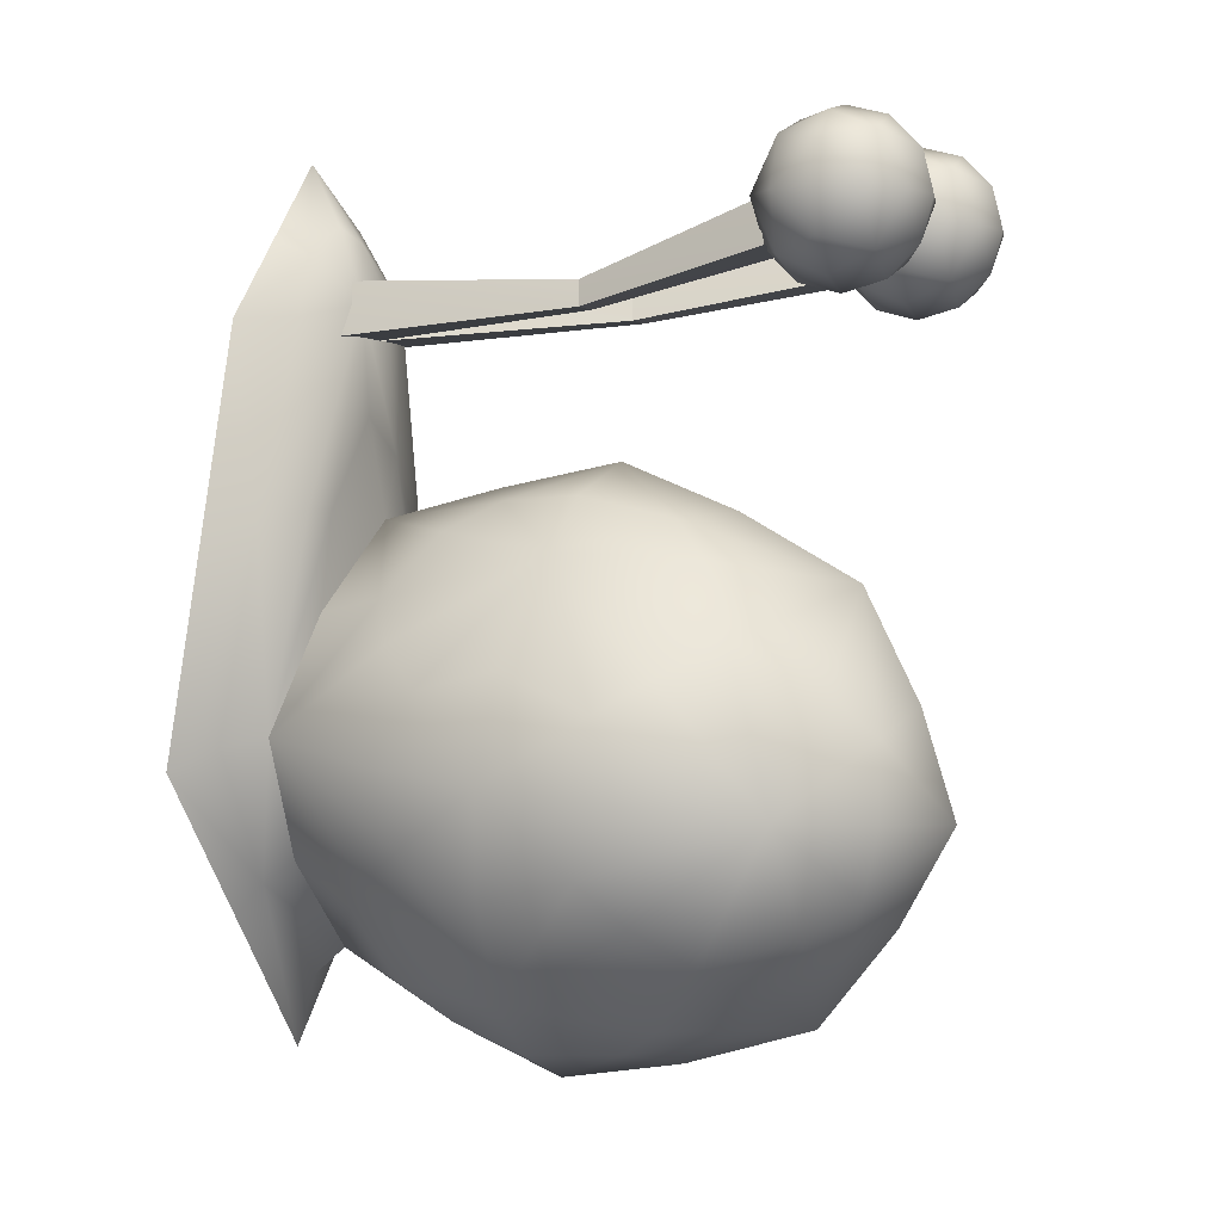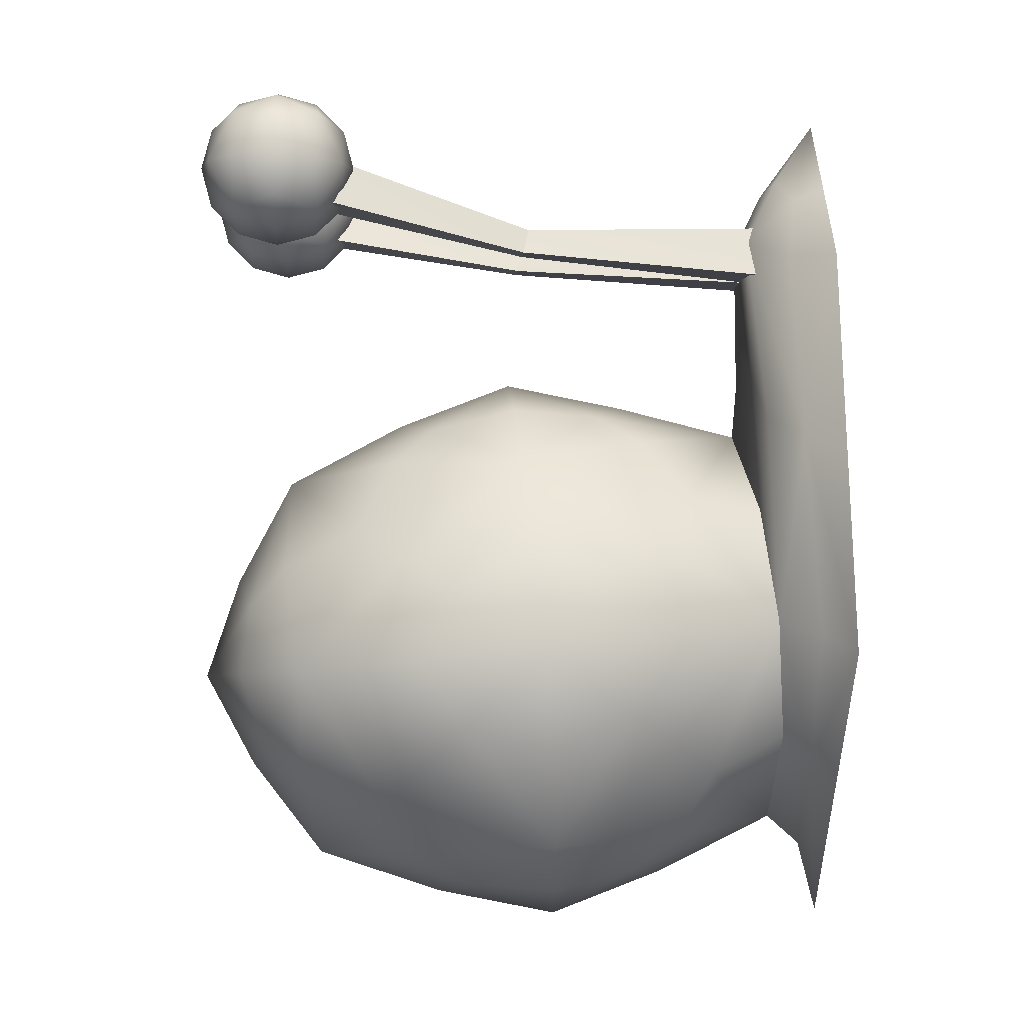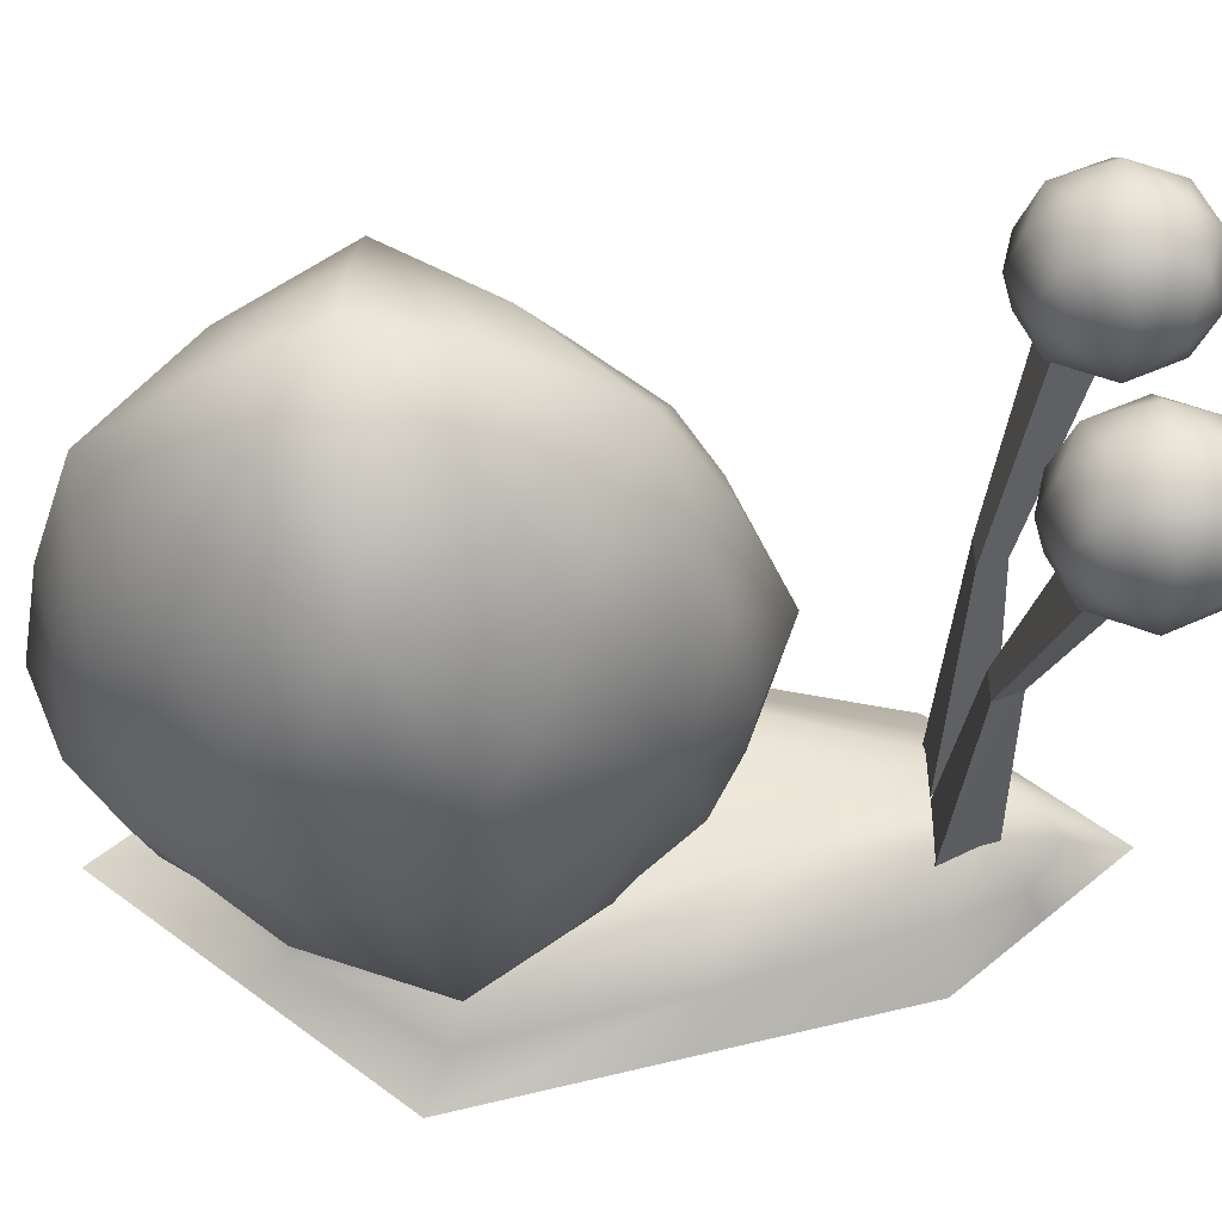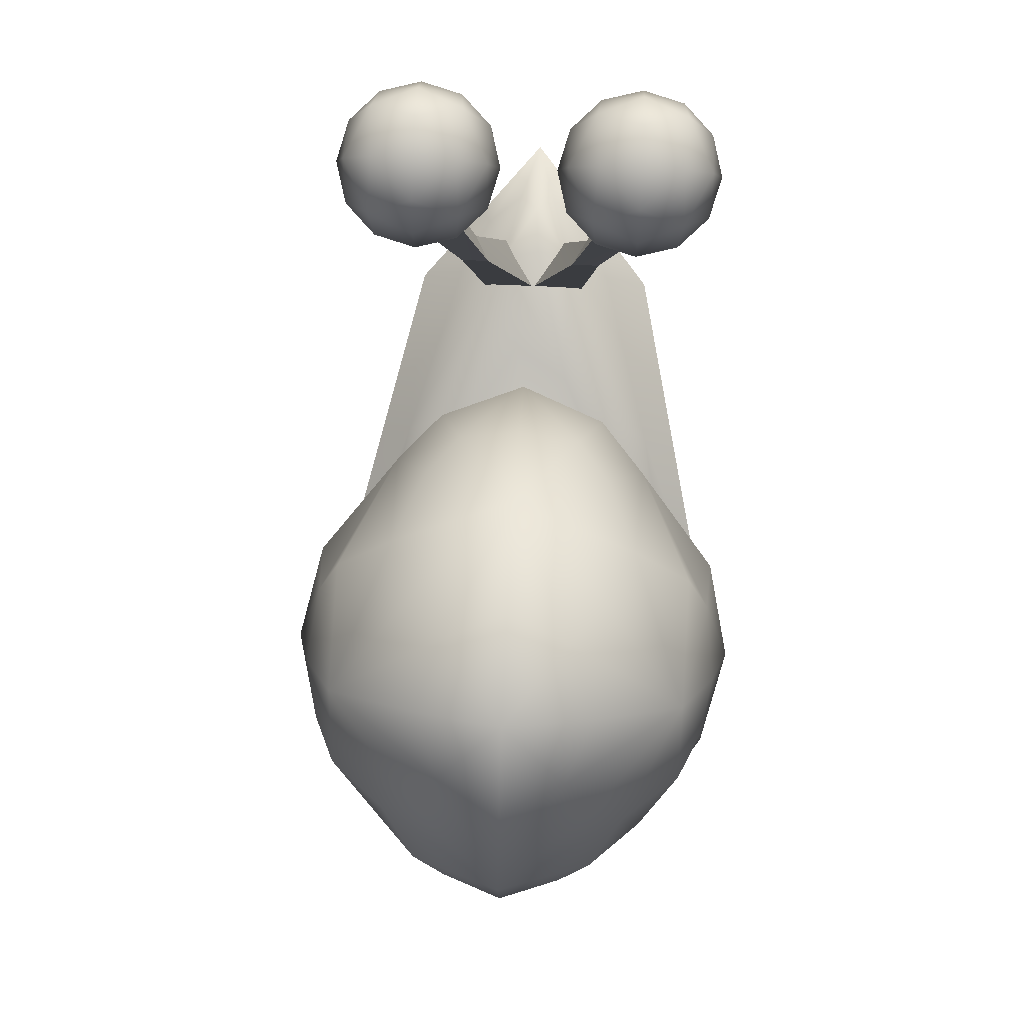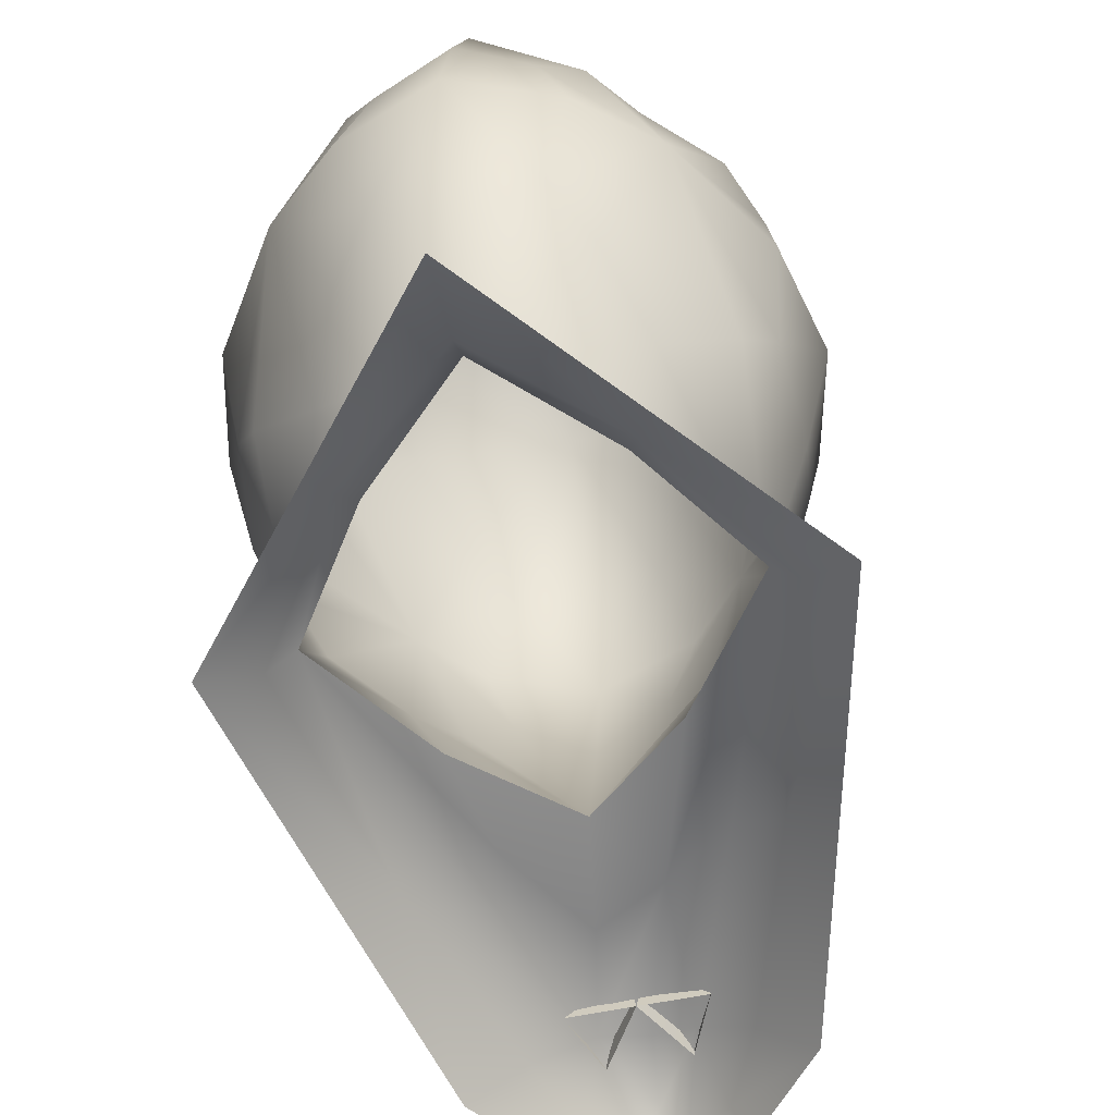
<metadata>
{"format":"obj","ext":"obj","renderer":"f3d","projection":"perspective","resolution":1024,"background":"white","views":[{"elev":2.8,"azim":114.2,"up":"+Z"},{"elev":-5.3,"azim":-92.9,"up":"+Z"},{"elev":53.8,"azim":-93.8,"up":"+Y"},{"elev":4.4,"azim":-178.5,"up":"+Z"},{"elev":-58.8,"azim":-170.4,"up":"+Y"}]}
</metadata>
<code>
v -1.301 4.858 3.537
v -0.9678 4.858 3.463
v -1.297 5.188 3.449
v -0.7158 4.858 3.232
v -0.9294 5.22 3.311
v -1.287 5.43 3.208
v -0.6132 4.858 2.906
v -0.7014 5.188 2.903
v -0.9426 5.43 2.892
v -1.273 5.518 2.878
v -1.627 4.858 3.434
v -1.652 5.22 3.279
v -1.858 4.858 3.182
v -1.602 5.43 2.863
v -1.843 5.188 2.853
v -1.932 4.858 2.849
v -1.297 4.528 3.449
v -1.652 4.497 3.279
v -1.287 4.286 3.208
v -1.843 4.528 2.853
v -1.602 4.286 2.863
v -1.273 4.198 2.878
v -0.9294 4.497 3.311
v -0.9426 4.286 2.892
v -0.7014 4.528 2.903
v -1.244 4.858 2.218
v -1.247 5.188 2.307
v -0.918 4.858 2.321
v -1.258 5.43 2.548
v -0.8928 5.22 2.477
v -0.687 4.858 2.573
v -1.577 4.858 2.293
v -1.829 4.858 2.523
v -1.615 5.22 2.445
v -1.247 4.528 2.307
v -1.258 4.286 2.548
v -1.615 4.497 2.445
v -0.8928 4.497 2.477
v 0.4746 4.858 3.615
v 0.8082 4.858 3.541
v 0.4788 5.188 3.526
v 1.06 4.858 3.31
v 0.8466 5.22 3.388
v 0.489 5.43 3.285
v 1.163 4.858 2.984
v 1.075 5.188 2.98
v 0.8334 5.43 2.97
v 0.5034 5.518 2.956
v 0.1488 4.858 3.512
v 0.1242 5.22 3.356
v -0.0822 4.858 3.26
v 0.174 5.43 2.941
v -0.0678 5.188 2.93
v -0.156 4.858 2.927
v 0.4788 4.528 3.526
v 0.1242 4.497 3.356
v 0.489 4.286 3.285
v -0.0678 4.528 2.93
v 0.174 4.286 2.941
v 0.5034 4.198 2.956
v 0.8466 4.497 3.388
v 0.8334 4.286 2.97
v 1.075 4.528 2.98
v 0.5322 4.858 2.296
v 0.5286 5.188 2.384
v 0.858 4.858 2.399
v 0.5178 5.43 2.626
v 0.8826 5.22 2.554
v 1.089 4.858 2.651
v 0.1986 4.858 2.37
v -0.0534 4.858 2.601
v 0.1608 5.22 2.522
v 0.5286 4.528 2.384
v 0.5178 4.286 2.626
v 0.1608 4.497 2.522
v 0.8826 4.497 2.554
v -0.8682 2.652 2.461
v -0.7398 2.704 2.244
v -1.047 4.405 2.556
v -1.274 4.209 2.914
v -0.9768 2.704 2.234
v -1.5 4.365 2.536
v -0.6612 0.5685 2.548
v -0.3516 0.5997 2.108
v -0.7398 2.704 2.244
v -0.8682 2.652 2.461
v -0.8376 0.5997 2.087
v -0.9768 2.704 2.234
v 0.132 2.652 2.504
v 0.2604 2.704 2.288
v 0.753 4.365 2.635
v 0.495 4.209 2.991
v 0.0234 2.704 2.278
v 0.3 4.405 2.615
v -0.0816 0.5589 2.573
v 0.1338 0.5997 2.129
v 0.2604 2.704 2.288
v 0.132 2.652 2.504
v -0.3516 0.5997 2.108
v 0.0234 2.704 2.278
v 0.1812 0.01531 2.901
v 0.0936 0.2565 2.792
v -0.4152 0.01531 3.557
v -0.228 0.3771 3.02
v -0.3858 0.4977 2.893
v -0.5544 0.3771 3.006
v -0.8556 0.2565 2.75
v -0.9522 0.01531 2.852
v 1.253 0.01531 0.5382
v 0.9234 0.3075 0.666
v 0.7782 0.01531 2.246
v 0.3804 0.3579 2.273
v -1.121 0.01531 -2.465
v -1.015 0.1989 -2.213
v -0.1032 0.01531 -3.593
v -0.1266 0.1683 -2.995
v 0.6906 0.1989 -2.138
v 0.8124 0.01531 -2.381
v -1.49 0.01531 2.147
v -1.095 0.3579 2.209
v -1.493 0.3075 0.5604
v -1.814 0.01531 0.4044
v -0.6996 0.6759 2.407
v -0.4038 0.7047 2.456
v -0.6786 0.6381 1.178
v -1.156 0.5739 0.747
v -0.0552 0.6831 2.39
v 0.597 0.5709 0.7782
v 0.3 0.6045 0.7638
v -0.1854 0.6651 1.505
v 0.4986 0.6177 -0.0264
v 1.201 0.5745 -0.933
v 1.36 0.2409 -1.009
v 0.6096 0.4335 -1.954
v -0.945 0.4335 -2.022
v -1.617 0.5757 -1.043
v -1.78 0.2403 -1.146
v -0.9834 0.6207 -0.045
v -0.1338 0.4437 -2.753
v -0.2778 0.7551 0.6864
v -2.138 0.01471 -1.338
v 1.728 0.01531 -1.169
v 1.54 1.602 -1.074
v 1.465 1.938 -0.5178
v 1.201 0.5745 -0.933
v 1.246 1.607 -0.2034
v 0.7572 1.276 0.1002
v 0.4986 0.6177 -0.0264
v 0.6096 0.4335 -1.954
v 0.8598 1.071 -2.237
v 1.322 1.454 -1.954
v 1.516 1.836 -1.684
v -1.942 1.602 -1.226
v -1.863 1.836 -1.832
v -1.617 0.5757 -1.043
v -1.649 1.454 -2.084
v -1.166 1.071 -2.325
v -0.945 0.4335 -2.022
v -0.9834 0.6207 -0.045
v -1.268 1.276 0.0114
v -1.726 1.607 -0.333
v -1.914 1.938 -0.6648
v -0.1338 0.4437 -2.753
v -0.9042 1.38 -2.896
v -0.633 1.713 -3.191
v -0.1104 1.419 -3.241
v 0.4074 1.713 -3.145
v 0.651 1.38 -2.828
v -0.2778 0.7551 0.6864
v 0.5004 1.681 0.6084
v 0.2328 2.061 0.8412
v -0.294 1.785 0.9408
v -0.8076 2.061 0.7956
v -1.055 1.681 0.5406
v 0.5436 5.155 -1.428
v 0.3606 4.986 -2.01
v -0.1836 5.51 -1.491
v -0.1494 5.084 -2.276
v -0.6804 4.986 -2.056
v -0.9138 5.155 -1.492
v -0.7314 5.088 -0.8892
v -0.2208 5.226 -0.6432
v 0.3096 5.088 -0.8436
v 0.852 2.745 0.4764
v 1.547 2.672 -0.3426
v 1.5 3.365 -0.6408
v 1.296 3.747 -0.3888
v 0.801 4.13 -0.1494
v 0.5154 3.821 0.4194
v 0.2406 3.488 0.7152
v 0.4416 2.783 0.8832
v -0.8334 2.418 -3.357
v -0.6258 3.14 -3.313
v -0.0924 2.392 -3.615
v -0.1008 3.417 -3.412
v 0.4146 3.14 -3.268
v 0.624 2.418 -3.293
v -1.386 2.745 0.3486
v -1.016 2.783 0.8196
v -0.7998 3.488 0.6696
v -1.046 3.821 0.3516
v -1.281 4.13 -0.2406
v -1.754 3.747 -0.522
v -1.935 3.365 -0.7908
v -2.008 2.672 -0.498
v -0.3006 2.809 1.141
v -0.2832 3.782 0.7638
v 1.589 3.6 -1.246
v 1.551 3.263 -1.807
v 1.281 4.618 -1.349
v 1.373 3.594 -2.138
v 0.9024 3.926 -2.483
v 0.6324 4.623 -2.261
v 0.5556 4.776 -0.5112
v -0.9294 4.623 -2.329
v -0.1152 4.474 -3.062
v 0.6648 3.521 -3.012
v -0.8964 3.521 -3.08
v -1.179 3.926 -2.573
v -1.971 3.6 -1.402
v -1.655 4.618 -1.477
v -1.006 4.776 -0.5796
v -1.677 3.594 -2.272
v -1.884 3.263 -1.957
v -0.2592 4.763 0.2364
v 1.119 2.456 -2.822
v 1.618 2.529 -1.976
v -1.365 2.456 -2.95
v -1.936 2.529 -2.131
v 1.769 2.601 -1.151
v -2.159 2.601 -1.322
o Geye.bmp
g Geye.bmp
f 1 2 3
f 2 4 5
f 2 5 3
f 3 5 6
f 4 7 8
f 4 8 5
f 5 8 9
f 5 9 6
f 6 9 10
f 1 3 11
f 3 6 12
f 3 12 11
f 11 12 13
f 6 10 14
f 6 14 12
f 12 14 15
f 12 15 13
f 13 15 16
f 1 11 17
f 11 13 18
f 11 18 17
f 17 18 19
f 13 16 20
f 13 20 18
f 18 20 21
f 18 21 19
f 19 21 22
f 1 17 2
f 17 19 23
f 17 23 2
f 2 23 4
f 19 22 24
f 19 24 23
f 23 24 25
f 23 25 4
f 4 25 7
f 26 27 28
f 27 29 30
f 27 30 28
f 28 30 31
f 29 10 9
f 29 9 30
f 30 9 8
f 30 8 31
f 31 8 7
f 26 32 27
f 32 33 34
f 32 34 27
f 27 34 29
f 33 16 15
f 33 15 34
f 34 15 14
f 34 14 29
f 29 14 10
f 26 35 32
f 35 36 37
f 35 37 32
f 32 37 33
f 36 22 21
f 36 21 37
f 37 21 20
f 37 20 33
f 33 20 16
f 26 28 35
f 28 31 38
f 28 38 35
f 35 38 36
f 31 7 25
f 31 25 38
f 38 25 24
f 38 24 36
f 36 24 22
f 39 40 41
f 40 42 43
f 40 43 41
f 41 43 44
f 42 45 46
f 42 46 43
f 43 46 47
f 43 47 44
f 44 47 48
f 39 41 49
f 41 44 50
f 41 50 49
f 49 50 51
f 44 48 52
f 44 52 50
f 50 52 53
f 50 53 51
f 51 53 54
f 39 49 55
f 49 51 56
f 49 56 55
f 55 56 57
f 51 54 58
f 51 58 56
f 56 58 59
f 56 59 57
f 57 59 60
f 39 55 40
f 55 57 61
f 55 61 40
f 40 61 42
f 57 60 62
f 57 62 61
f 61 62 63
f 61 63 42
f 42 63 45
f 64 65 66
f 65 67 68
f 65 68 66
f 66 68 69
f 67 48 47
f 67 47 68
f 68 47 46
f 68 46 69
f 69 46 45
f 64 70 65
f 70 71 72
f 70 72 65
f 65 72 67
f 71 54 53
f 71 53 72
f 72 53 52
f 72 52 67
f 67 52 48
f 64 73 70
f 73 74 75
f 73 75 70
f 70 75 71
f 74 60 59
f 74 59 75
f 75 59 58
f 75 58 71
f 71 58 54
f 64 66 73
f 66 69 76
f 66 76 73
f 73 76 74
f 69 45 63
f 69 63 76
f 76 63 62
f 76 62 74
f 74 62 60
o Gslime.bmp
g Gslime.bmp
f 77 78 79
f 79 80 77
f 78 81 82
f 82 79 78
f 81 77 80
f 80 82 81
f 83 84 85
f 85 86 83
f 84 87 88
f 88 85 84
f 87 83 86
f 86 88 87
f 89 90 91
f 91 92 89
f 90 93 94
f 94 91 90
f 93 89 92
f 92 94 93
f 95 96 97
f 97 98 95
f 96 99 100
f 100 97 96
f 99 95 98
f 98 100 99
f 101 102 103
f 102 104 103
f 104 105 103
f 105 106 103
f 106 107 103
f 107 108 103
f 109 110 111
f 110 112 111
f 112 102 111
f 102 101 111
f 113 114 115
f 114 116 115
f 116 117 115
f 117 118 115
f 108 107 119
f 107 120 119
f 120 121 119
f 121 122 119
f 120 107 123
f 107 106 123
f 106 105 123
f 105 124 123
f 124 125 123
f 125 126 123
f 126 121 123
f 121 120 123
f 104 102 127
f 102 112 127
f 112 110 127
f 110 128 127
f 128 129 127
f 129 130 127
f 130 125 127
f 125 124 127
f 124 105 127
f 105 104 127
f 131 129 132
f 129 128 132
f 128 110 132
f 110 133 132
f 133 117 132
f 117 134 132
f 135 114 136
f 114 137 136
f 137 121 136
f 121 126 136
f 126 125 136
f 125 138 136
f 134 117 139
f 117 116 139
f 116 114 139
f 114 135 139
f 130 129 140
f 129 131 140
f 138 125 140
f 125 130 140
f 122 121 141
f 121 137 141
f 137 114 141
f 114 113 141
f 118 117 142
f 117 133 142
f 133 110 142
f 110 109 142
o Gshell.bmp
g Gshell.bmp
f 143 144 145
f 144 146 145
f 146 147 145
f 147 148 145
f 149 150 145
f 150 151 145
f 151 152 145
f 152 143 145
f 153 154 155
f 154 156 155
f 156 157 155
f 157 158 155
f 159 160 155
f 160 161 155
f 161 162 155
f 162 153 155
f 158 157 163
f 157 164 163
f 164 165 163
f 165 166 163
f 166 167 163
f 167 168 163
f 168 150 163
f 150 149 163
f 148 147 169
f 147 170 169
f 170 171 169
f 171 172 169
f 172 173 169
f 173 174 169
f 174 160 169
f 160 159 169
f 175 176 177
f 176 178 177
f 178 179 177
f 179 180 177
f 180 181 177
f 181 182 177
f 182 183 177
f 183 175 177
f 170 147 184
f 147 146 184
f 146 144 184
f 144 185 184
f 185 186 184
f 186 187 184
f 187 188 184
f 188 189 184
f 189 190 184
f 190 191 184
f 191 171 184
f 171 170 184
f 192 193 194
f 193 195 194
f 195 196 194
f 196 197 194
f 197 167 194
f 167 166 194
f 166 165 194
f 165 192 194
f 161 160 198
f 160 174 198
f 174 173 198
f 173 199 198
f 199 200 198
f 200 201 198
f 201 202 198
f 202 203 198
f 203 204 198
f 204 205 198
f 205 162 198
f 162 161 198
f 191 190 206
f 190 207 206
f 207 200 206
f 200 199 206
f 199 173 206
f 173 172 206
f 172 171 206
f 171 191 206
f 208 209 210
f 209 211 210
f 211 212 210
f 212 213 210
f 213 176 210
f 176 175 210
f 175 183 210
f 183 214 210
f 214 188 210
f 188 187 210
f 187 186 210
f 186 208 210
f 215 179 216
f 179 178 216
f 178 176 216
f 176 213 216
f 213 212 216
f 212 217 216
f 217 196 216
f 196 195 216
f 195 193 216
f 193 218 216
f 218 219 216
f 219 215 216
f 220 204 221
f 204 203 221
f 203 202 221
f 202 222 221
f 222 181 221
f 181 180 221
f 180 179 221
f 179 215 221
f 215 219 221
f 219 223 221
f 223 224 221
f 224 220 221
f 214 183 225
f 183 182 225
f 182 181 225
f 181 222 225
f 222 202 225
f 202 201 225
f 201 200 225
f 200 207 225
f 207 190 225
f 190 189 225
f 189 188 225
f 188 214 225
f 151 150 226
f 150 168 226
f 168 167 226
f 167 197 226
f 197 196 226
f 196 217 226
f 217 212 226
f 212 211 226
f 211 209 226
f 209 227 226
f 227 152 226
f 152 151 226
f 164 157 228
f 157 156 228
f 156 154 228
f 154 229 228
f 229 224 228
f 224 223 228
f 223 219 228
f 219 218 228
f 218 193 228
f 193 192 228
f 192 165 228
f 165 164 228
f 185 144 230
f 144 143 230
f 143 152 230
f 152 227 230
f 227 209 230
f 209 208 230
f 208 186 230
f 186 185 230
f 229 154 231
f 154 153 231
f 153 162 231
f 162 205 231
f 205 204 231
f 204 220 231
f 220 224 231
f 224 229 231

</code>
